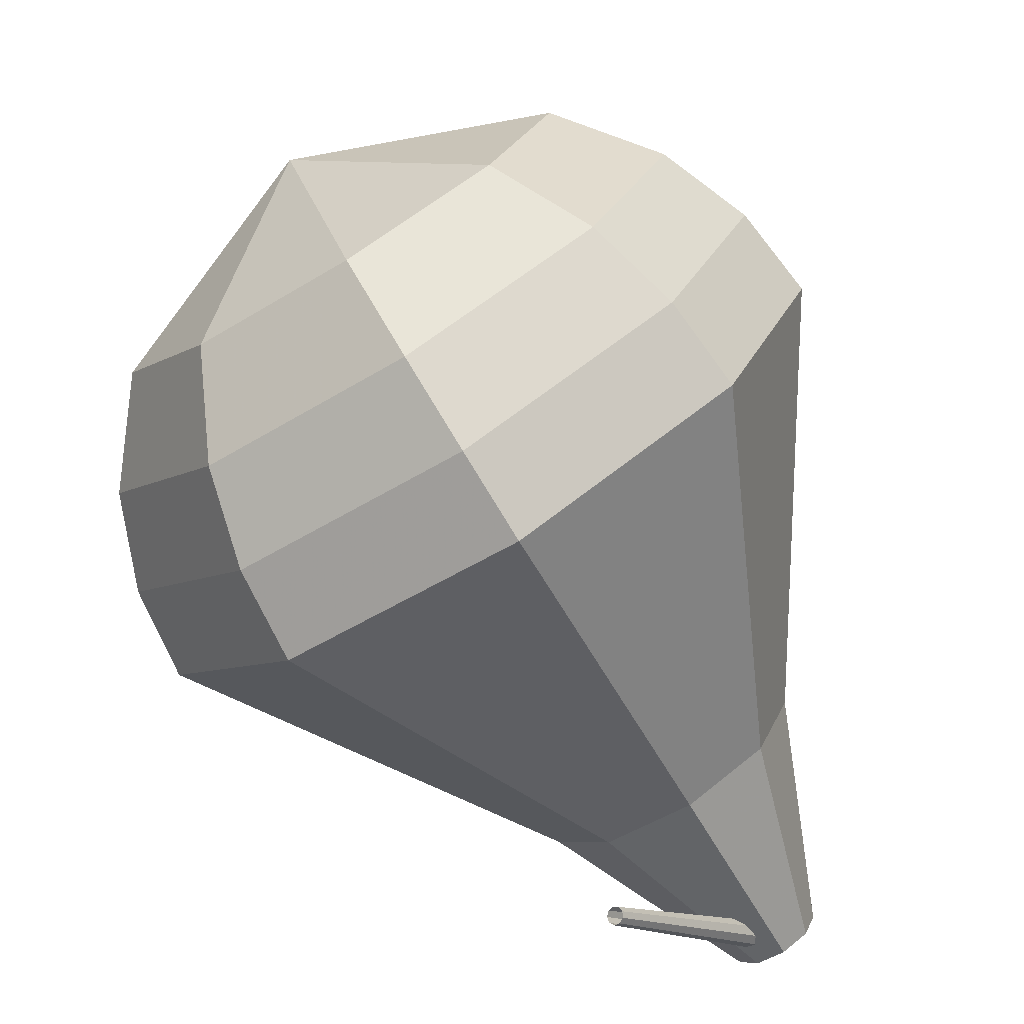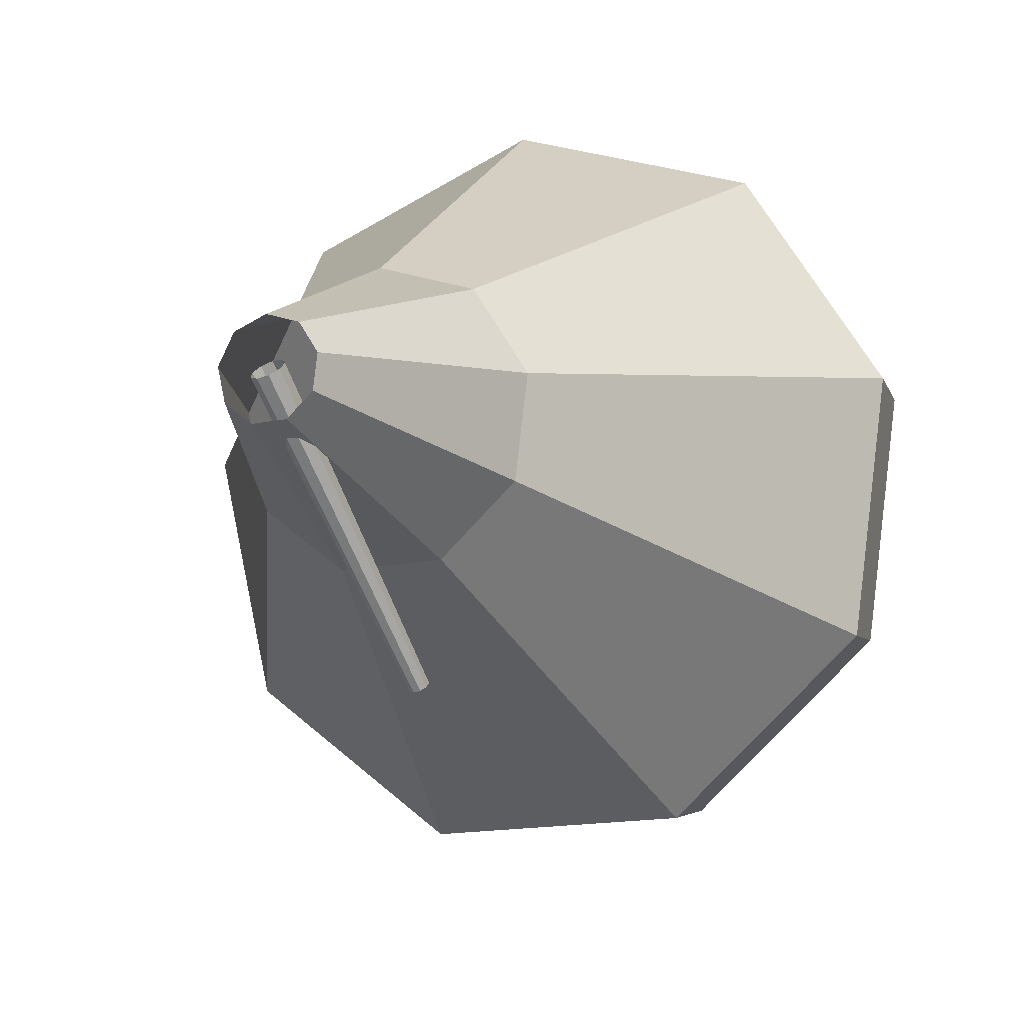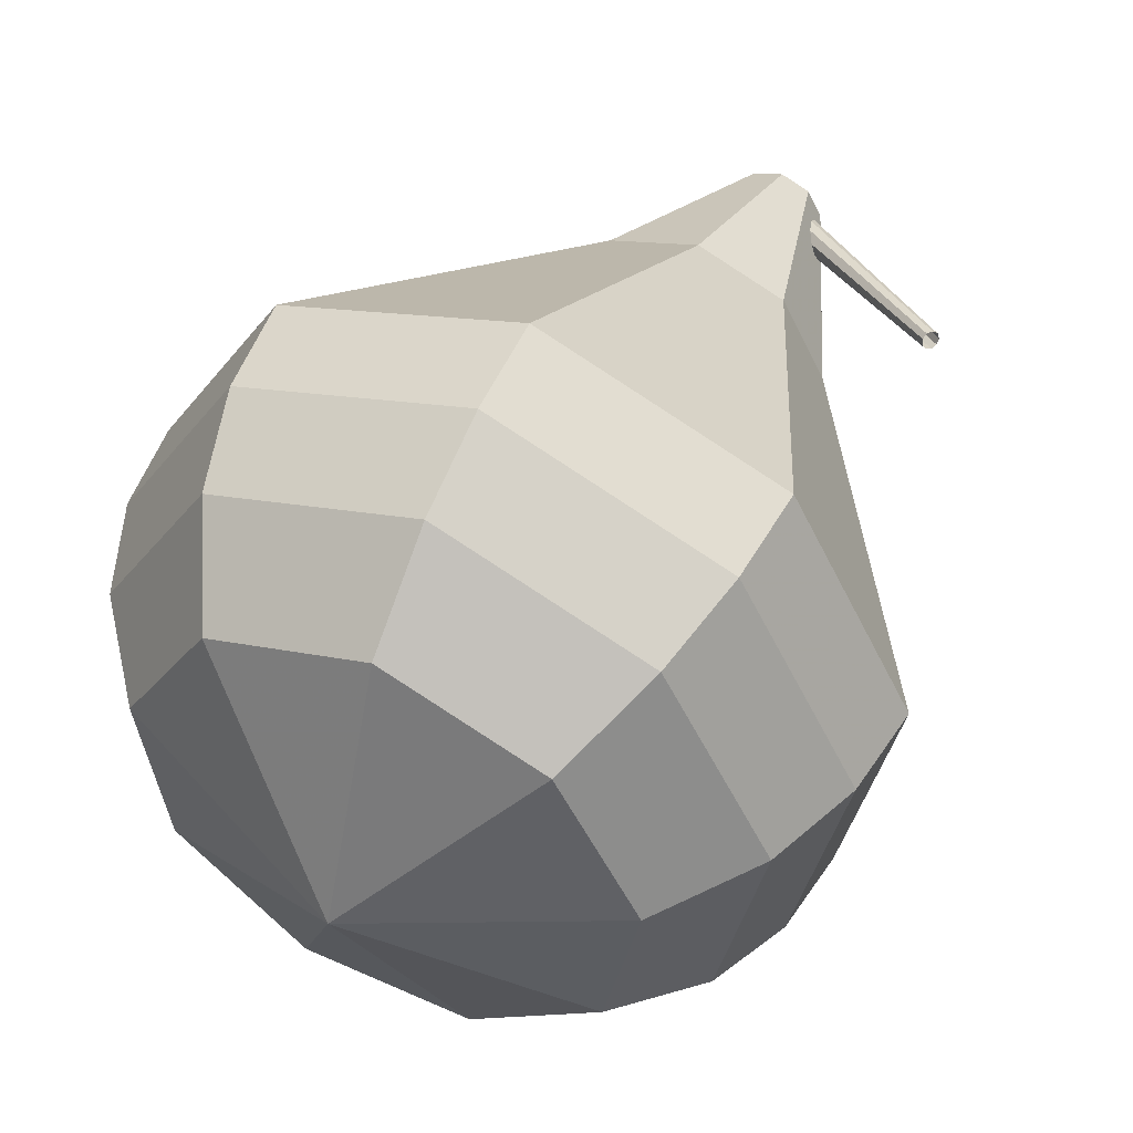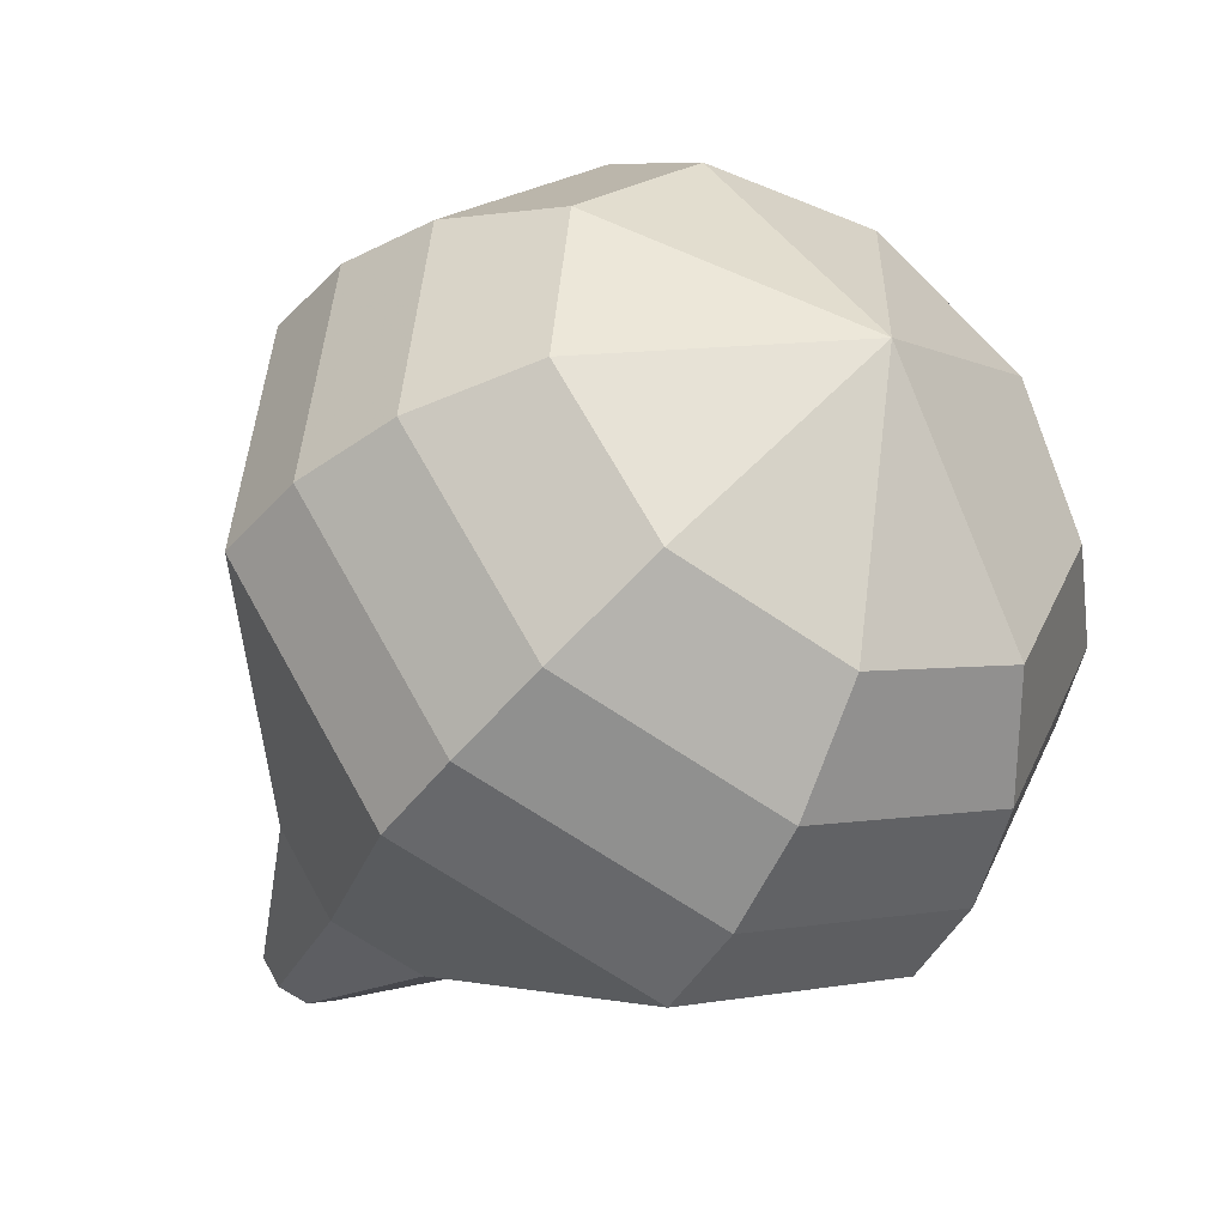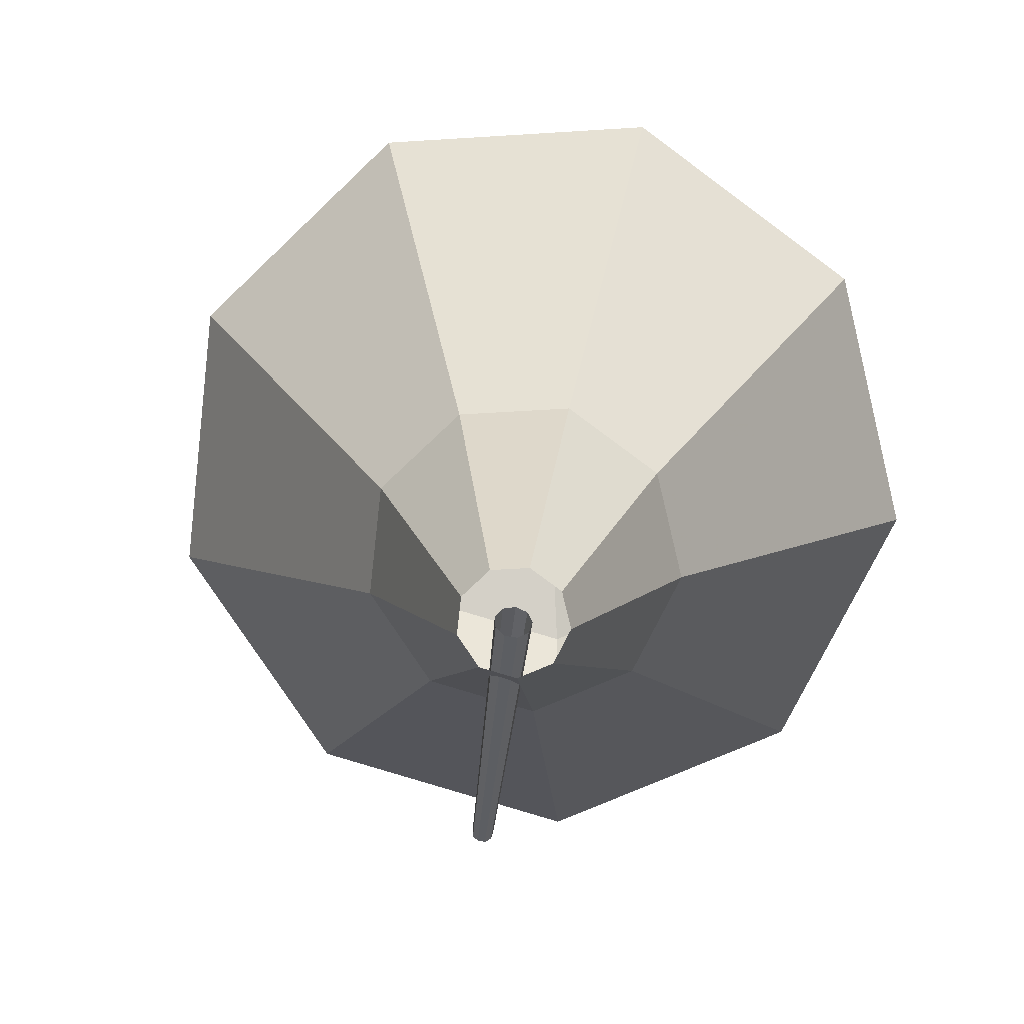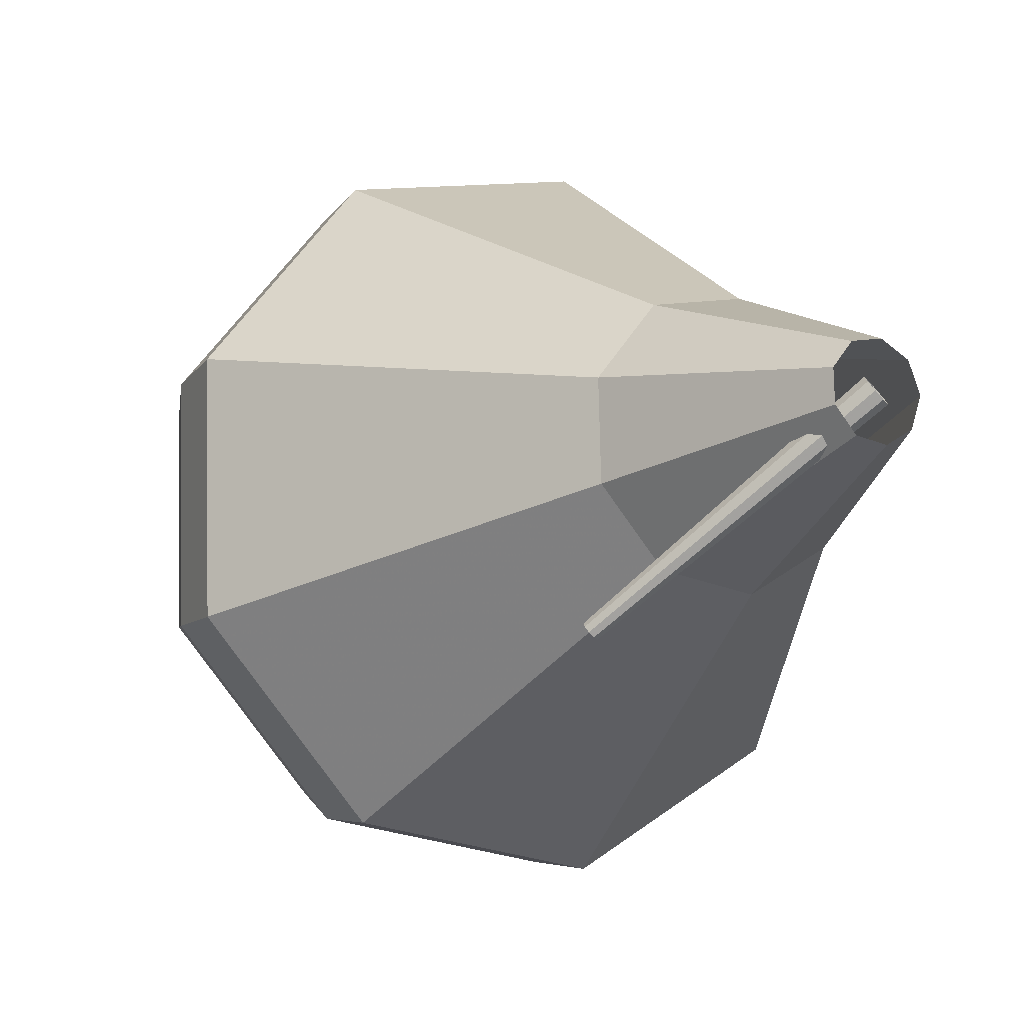
<metadata>
{"format":"obj","ext":"obj","renderer":"f3d","projection":"perspective","resolution":1024,"background":"white","views":[{"elev":-25.8,"azim":-15.4,"up":"+Y"},{"elev":-54.8,"azim":151.4,"up":"+Y"},{"elev":74.9,"azim":-107.9,"up":"+Z"},{"elev":-13.2,"azim":-169.4,"up":"+Z"},{"elev":-29.4,"azim":124.0,"up":"+Y"},{"elev":-60.7,"azim":79.7,"up":"+Y"}]}
</metadata>
<code>
g tube1
v 169.2 167.8 136
v 169.1 167.7 135.9
v 169.1 167.5 135.8
v 169.2 167.3 135.8
v 169.3 167.2 135.9
v 169.4 167.2 136.1
v 169.5 167.4 136.3
v 169.5 167.6 136.3
v 169.4 167.8 136.2
v 169.2 167.8 136
v 164 166.6 140.3
v 164 166.5 140.2
v 163.9 166.4 140.1
v 164 166.2 140.1
v 164.1 166.2 140.2
v 164.1 166.2 140.3
v 164.2 166.3 140.4
v 164.2 166.4 140.4
v 164.1 166.5 140.4
v 164 166.6 140.3
f 1 2 12
f 12 11 1
f 2 3 13
f 13 12 2
f 3 4 14
f 14 13 3
f 4 5 15
f 15 14 4
f 5 6 16
f 16 15 5
f 6 7 17
f 17 16 6
f 7 8 18
f 18 17 7
f 8 9 19
f 19 18 8
f 9 10 20
f 20 19 9
v 170 168.2 136
v 169.7 168.2 135.4
v 169.2 167.9 135.1
v 168.7 167.4 135.2
v 168.5 166.9 135.7
v 168.7 166.8 136.4
v 169.2 166.9 136.8
v 169.7 167.4 136.9
v 170 167.9 136.6
v 170 168.2 136
v 168.3 172.8 137.9
v 167.3 172.9 136.1
v 165.7 171.9 135.2
v 164.4 170.4 135.5
v 163.8 169 137
v 164.4 168.4 138.9
v 165.8 168.9 140.3
v 167.3 170.3 140.7
v 168.3 171.8 139.7
v 168.3 172.8 137.9
v 167.9 175 138.7
v 166.5 175.1 136.2
v 164.3 173.7 134.8
v 162.3 171.6 135.3
v 161.6 169.6 137.3
v 162.4 168.8 140
v 164.3 169.5 142.1
v 166.5 171.4 142.6
v 167.9 173.6 141.2
v 167.9 175 138.7
v 167.5 177.2 139.5
v 165.6 177.3 136.2
v 162.8 175.5 134.4
v 160.3 172.8 135.1
v 159.4 170.3 137.7
v 160.4 169.2 141.2
v 162.9 170.1 143.9
v 165.7 172.5 144.5
v 167.6 175.3 142.7
v 167.5 177.2 139.5
v 167.1 179.4 140.2
v 164.8 179.5 136.2
v 161.3 177.3 134.1
v 158.3 173.9 134.8
v 157.1 170.9 138.1
v 158.4 169.6 142.4
v 161.4 170.7 145.6
v 164.9 173.7 146.4
v 167.2 177.1 144.2
v 167.1 179.4 140.2
v 166.7 181.6 141
v 164 181.7 136.3
v 159.9 179.1 133.7
v 156.3 175.1 134.6
v 154.9 171.5 138.5
v 156.4 170 143.5
v 160 171.3 147.4
v 164.1 174.8 148.3
v 166.8 178.9 145.7
v 166.7 181.6 141
v 165.3 182.7 141.8
v 162.6 182.8 137.2
v 158.6 180.4 134.7
v 155.1 176.5 135.6
v 153.8 173 139.3
v 155.2 171.5 144.2
v 158.7 172.8 148
v 162.7 176.2 148.8
v 165.3 180.1 146.4
v 165.3 182.7 141.8
v 163.4 183.5 142.5
v 161 183.6 138.4
v 157.4 181.4 136.2
v 154.3 177.9 137
v 153.1 174.7 140.4
v 154.4 173.4 144.7
v 157.6 174.6 148.1
v 161.1 177.6 148.8
v 163.4 181.1 146.7
v 163.4 183.5 142.5
v 160.9 183.7 143.3
v 159.1 183.7 140.2
v 156.4 182 138.5
v 154 179.4 139.1
v 153.1 177 141.6
v 154.1 176 145
v 156.5 176.8 147.5
v 159.2 179.2 148.1
v 161 181.9 146.5
v 160.9 183.7 143.3
v 155.8 181.3 144.1
v 155.8 181.3 144.1
v 155.8 181.3 144.1
v 155.8 181.3 144.1
v 155.8 181.3 144.1
v 155.8 181.3 144.1
v 155.8 181.3 144.1
v 155.8 181.3 144.1
v 155.8 181.3 144.1
v 155.8 181.3 144.1
f 21 22 32
f 32 31 21
f 22 23 33
f 33 32 22
f 23 24 34
f 34 33 23
f 24 25 35
f 35 34 24
f 25 26 36
f 36 35 25
f 26 27 37
f 37 36 26
f 27 28 38
f 38 37 27
f 28 29 39
f 39 38 28
f 29 30 40
f 40 39 29
f 31 32 42
f 42 41 31
f 32 33 43
f 43 42 32
f 33 34 44
f 44 43 33
f 34 35 45
f 45 44 34
f 35 36 46
f 46 45 35
f 36 37 47
f 47 46 36
f 37 38 48
f 48 47 37
f 38 39 49
f 49 48 38
f 39 40 50
f 50 49 39
f 41 42 52
f 52 51 41
f 42 43 53
f 53 52 42
f 43 44 54
f 54 53 43
f 44 45 55
f 55 54 44
f 45 46 56
f 56 55 45
f 46 47 57
f 57 56 46
f 47 48 58
f 58 57 47
f 48 49 59
f 59 58 48
f 49 50 60
f 60 59 49
f 51 52 62
f 62 61 51
f 52 53 63
f 63 62 52
f 53 54 64
f 64 63 53
f 54 55 65
f 65 64 54
f 55 56 66
f 66 65 55
f 56 57 67
f 67 66 56
f 57 58 68
f 68 67 57
f 58 59 69
f 69 68 58
f 59 60 70
f 70 69 59
f 61 62 72
f 72 71 61
f 62 63 73
f 73 72 62
f 63 64 74
f 74 73 63
f 64 65 75
f 75 74 64
f 65 66 76
f 76 75 65
f 66 67 77
f 77 76 66
f 67 68 78
f 78 77 67
f 68 69 79
f 79 78 68
f 69 70 80
f 80 79 69
f 71 72 82
f 82 81 71
f 72 73 83
f 83 82 72
f 73 74 84
f 84 83 73
f 74 75 85
f 85 84 74
f 75 76 86
f 86 85 75
f 76 77 87
f 87 86 76
f 77 78 88
f 88 87 77
f 78 79 89
f 89 88 78
f 79 80 90
f 90 89 79
f 81 82 92
f 92 91 81
f 82 83 93
f 93 92 82
f 83 84 94
f 94 93 83
f 84 85 95
f 95 94 84
f 85 86 96
f 96 95 85
f 86 87 97
f 97 96 86
f 87 88 98
f 98 97 87
f 88 89 99
f 99 98 88
f 89 90 100
f 100 99 89
f 91 92 102
f 102 101 91
f 92 93 103
f 103 102 92
f 93 94 104
f 104 103 93
f 94 95 105
f 105 104 94
f 95 96 106
f 106 105 95
f 96 97 107
f 107 106 96
f 97 98 108
f 108 107 97
f 98 99 109
f 109 108 98
f 99 100 110
f 110 109 99
f 101 102 112
f 112 111 101
f 102 103 113
f 113 112 102
f 103 104 114
f 114 113 103
f 104 105 115
f 115 114 104
f 105 106 116
f 116 115 105
f 106 107 117
f 117 116 106
f 107 108 118
f 118 117 107
f 108 109 119
f 119 118 108
f 109 110 120
f 120 119 109
g

</code>
